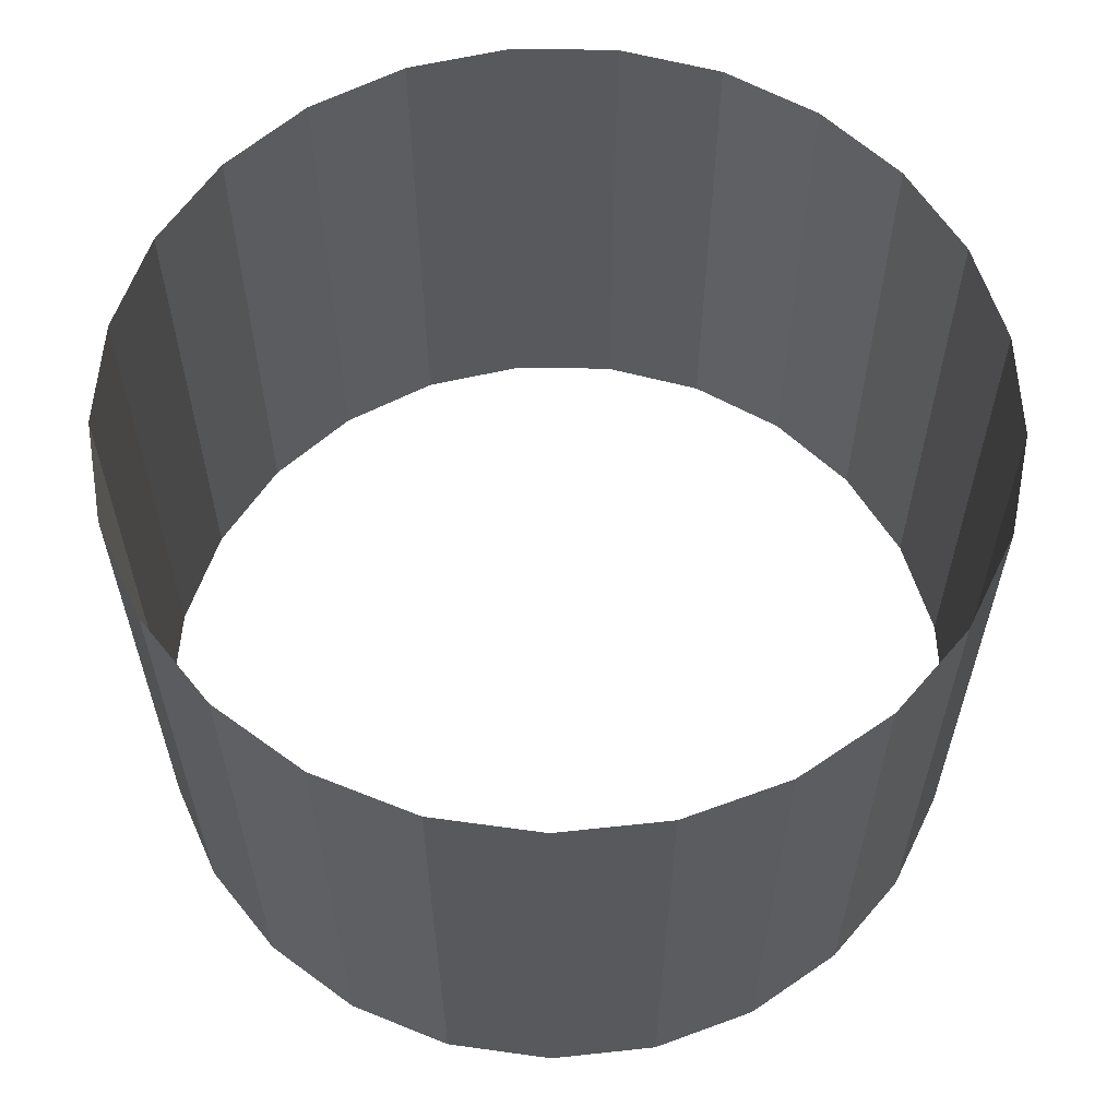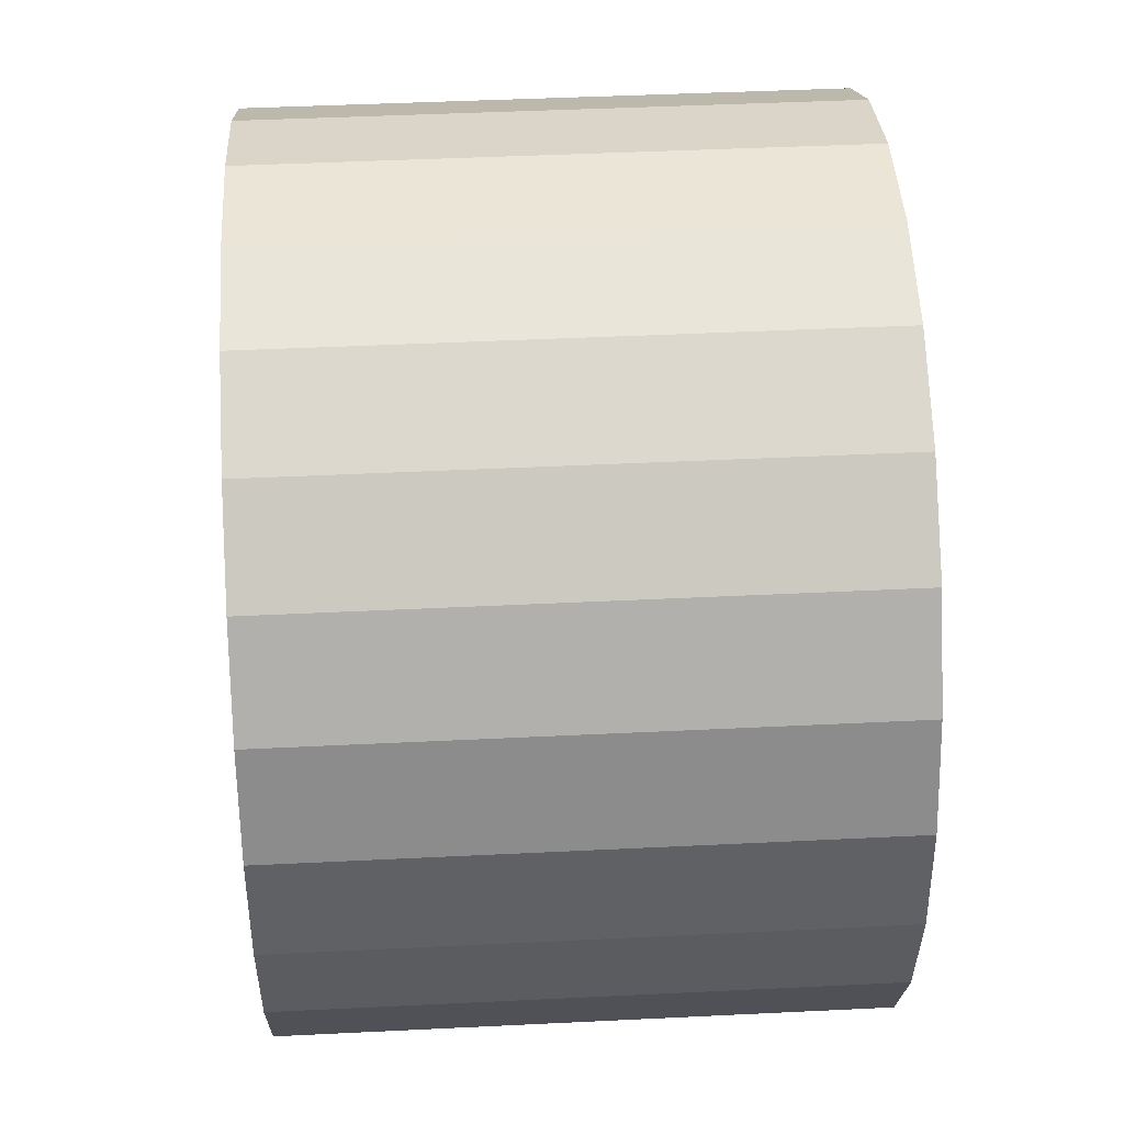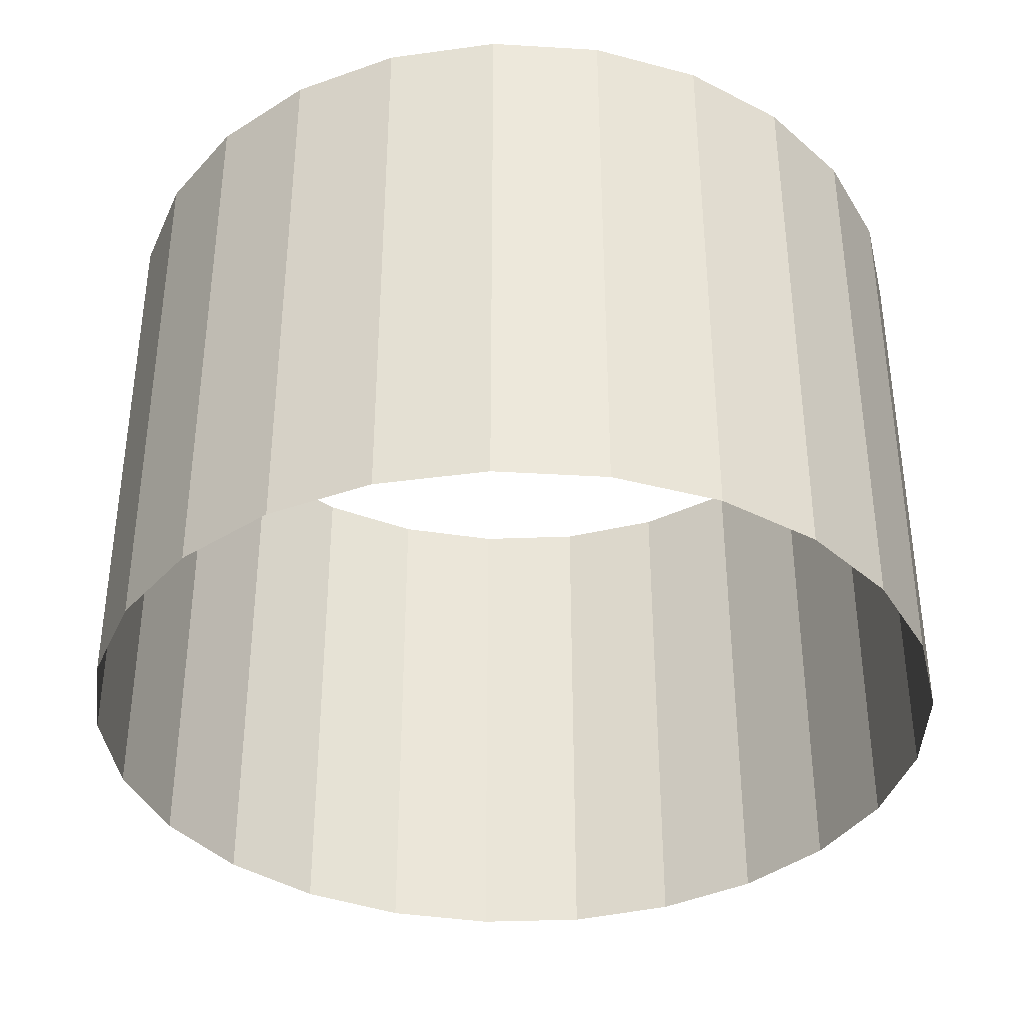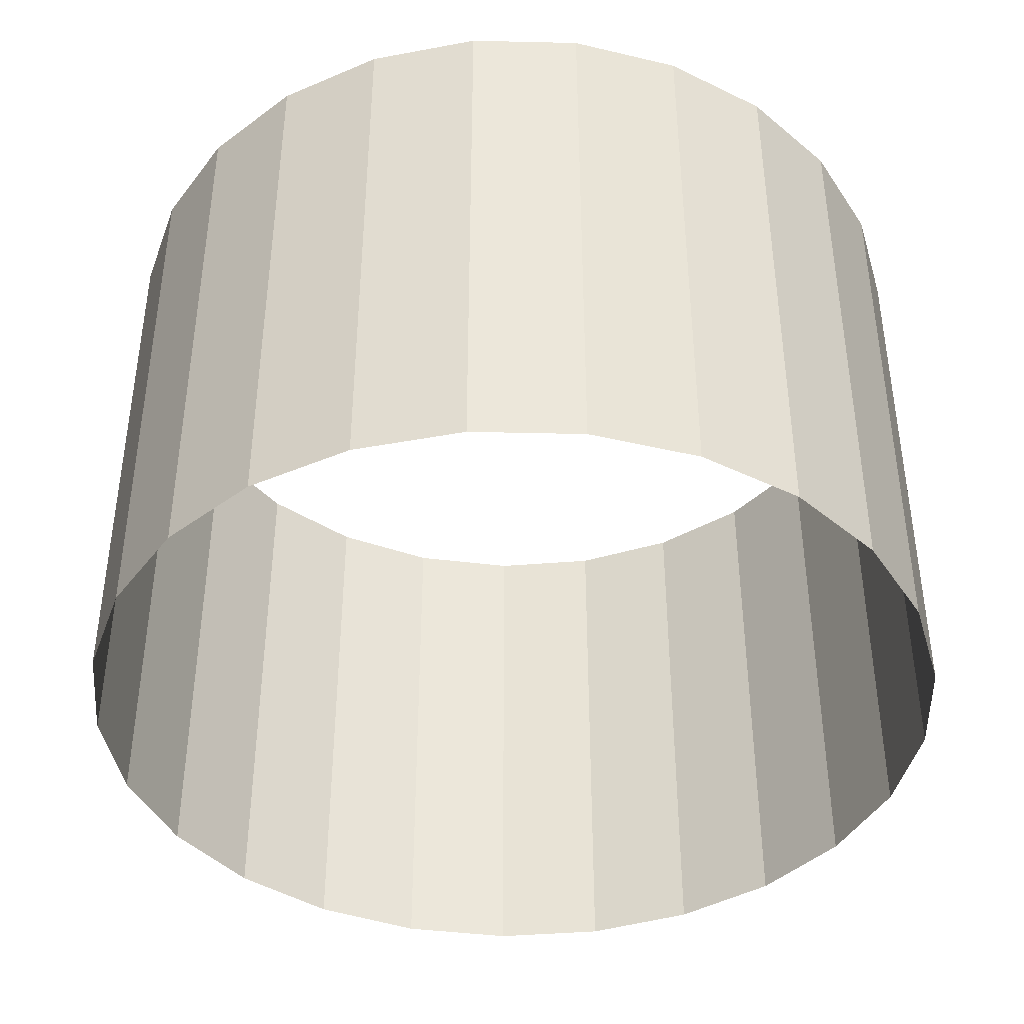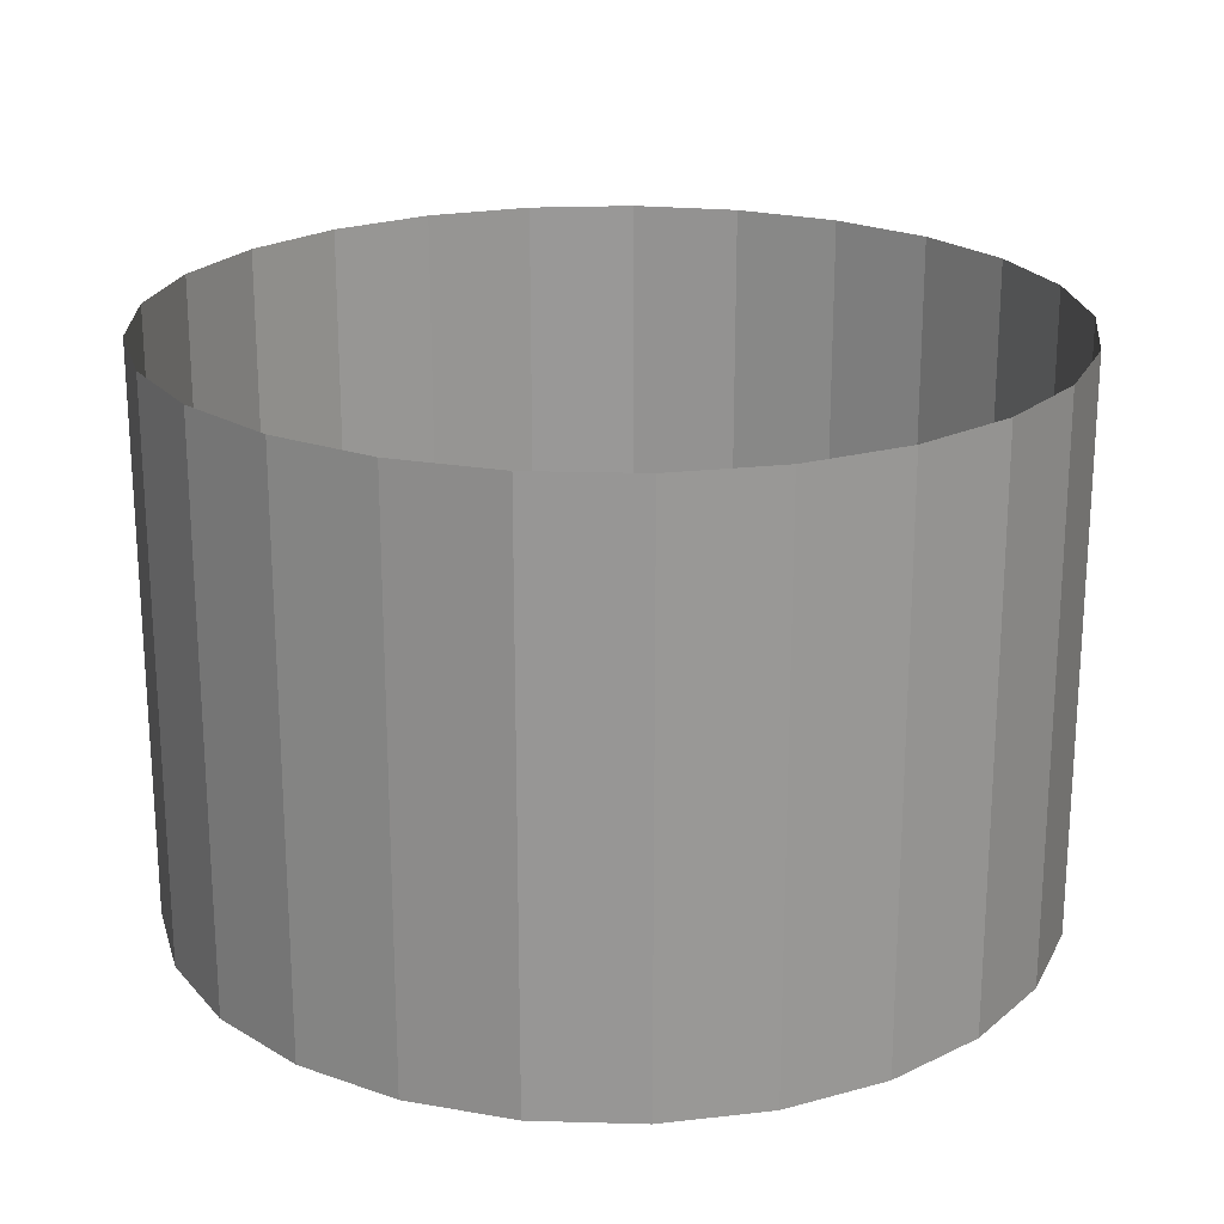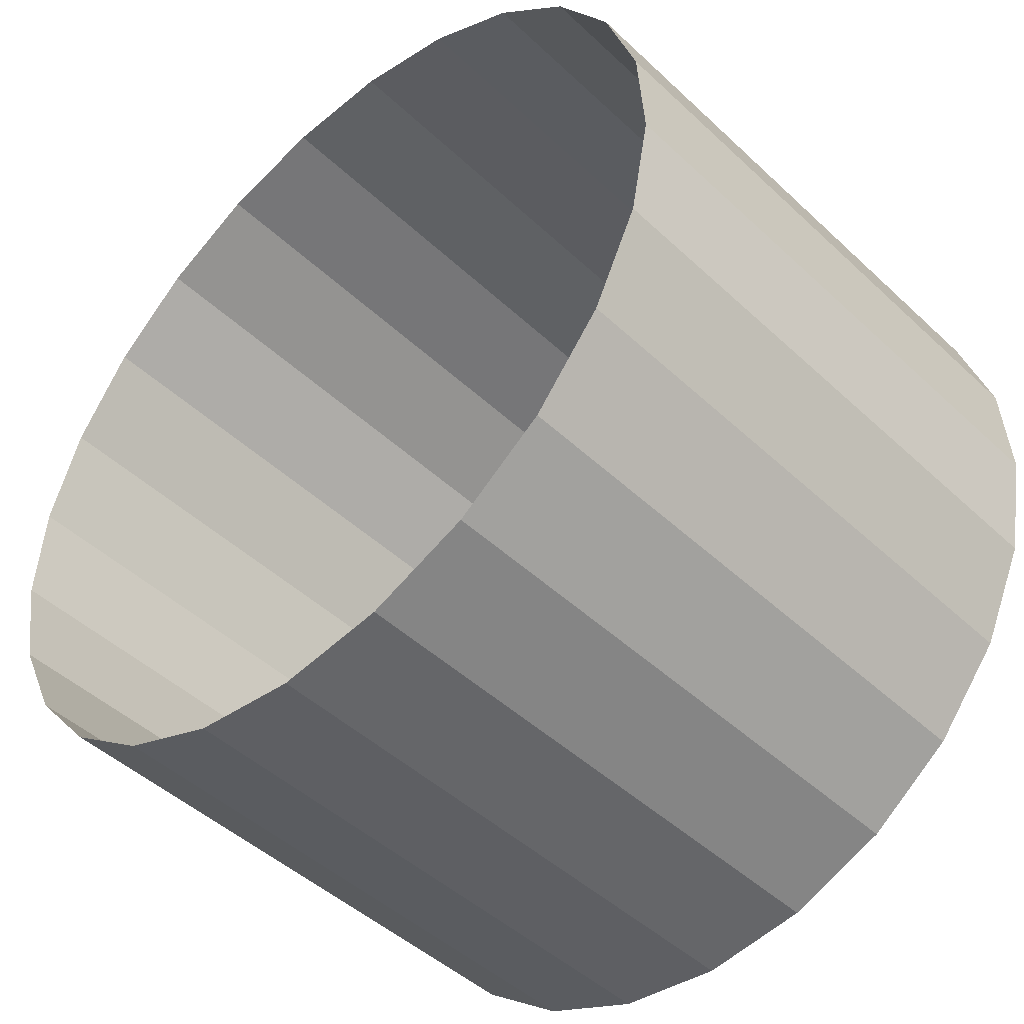
<metadata>
{"format":"obj","ext":"obj","renderer":"f3d","projection":"perspective","resolution":1024,"background":"white","views":[{"elev":59.8,"azim":137.7,"up":"+Y"},{"elev":44.0,"azim":-93.3,"up":"+Z"},{"elev":-37.3,"azim":-90.8,"up":"+Y"},{"elev":-41.3,"azim":-59.2,"up":"+Y"},{"elev":21.6,"azim":-25.9,"up":"+Y"},{"elev":-46.5,"azim":-136.7,"up":"+Z"}]}
</metadata>
<code>
o Cylinder_Cylinder.002
v 0 -0.01771 -2.339
v 0 3.046 -2.339
v 0.5816 -0.01771 -2.265
v 0.5816 3.046 -2.265
v 1.127 -0.01771 -2.049
v 1.127 3.046 -2.049
v 1.601 -0.01771 -1.705
v 1.601 3.046 -1.705
v 1.975 -0.01771 -1.253
v 1.975 3.046 -1.253
v 2.224 -0.01771 -0.7227
v 2.224 3.046 -0.7227
v 2.334 -0.01771 -0.1468
v 2.334 3.046 -0.1468
v 2.297 -0.01771 0.4382
v 2.297 3.046 0.4382
v 2.116 -0.01771 0.9958
v 2.116 3.046 0.9958
v 1.802 -0.01771 1.491
v 1.802 3.046 1.491
v 1.375 -0.01771 1.892
v 1.375 3.046 1.892
v 0.8609 -0.01771 2.174
v 0.8609 3.046 2.174
v 0.2931 -0.01771 2.32
v 0.2931 3.046 2.32
v -0.2931 -0.01771 2.32
v -0.2931 3.046 2.32
v -0.8609 -0.01771 2.174
v -0.8609 3.046 2.174
v -1.375 -0.01771 1.892
v -1.375 3.046 1.892
v -1.802 -0.01771 1.491
v -1.802 3.046 1.491
v -2.116 -0.01771 0.9958
v -2.116 3.046 0.9958
v -2.297 -0.01771 0.4382
v -2.297 3.046 0.4382
v -2.334 -0.01771 -0.1469
v -2.334 3.046 -0.1469
v -2.224 -0.01771 -0.7227
v -2.224 3.046 -0.7227
v -1.975 -0.01771 -1.253
v -1.975 3.046 -1.253
v -1.601 -0.01771 -1.705
v -1.601 3.046 -1.705
v -1.127 -0.01771 -2.049
v -1.127 3.046 -2.049
v -0.5816 -0.01771 -2.265
v -0.5816 3.046 -2.265
f 1 2 4 3
f 3 4 6 5
f 5 6 8 7
f 7 8 10 9
f 9 10 12 11
f 11 12 14 13
f 13 14 16 15
f 15 16 18 17
f 17 18 20 19
f 19 20 22 21
f 21 22 24 23
f 23 24 26 25
f 25 26 28 27
f 27 28 30 29
f 29 30 32 31
f 31 32 34 33
f 33 34 36 35
f 35 36 38 37
f 37 38 40 39
f 39 40 42 41
f 41 42 44 43
f 43 44 46 45
f 45 46 48 47
f 47 48 50 49
f 49 50 2 1

</code>
